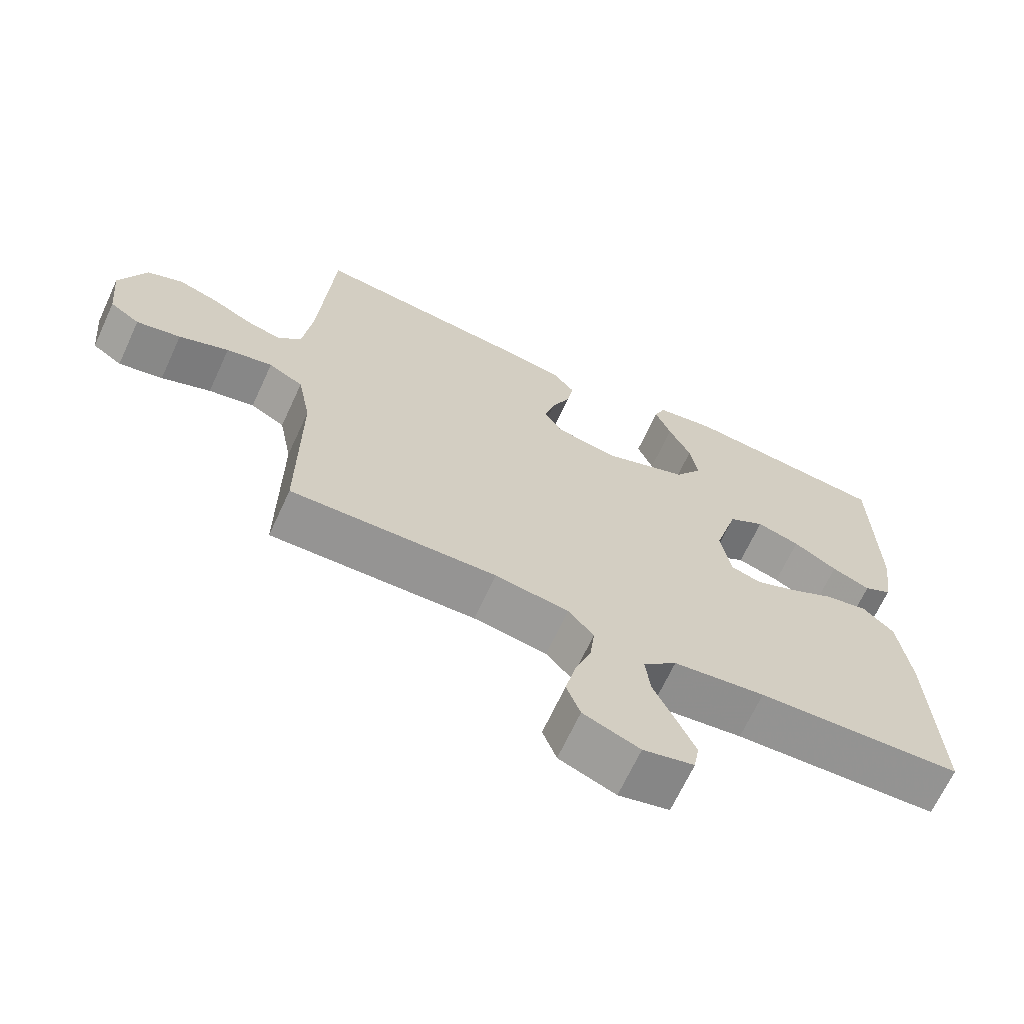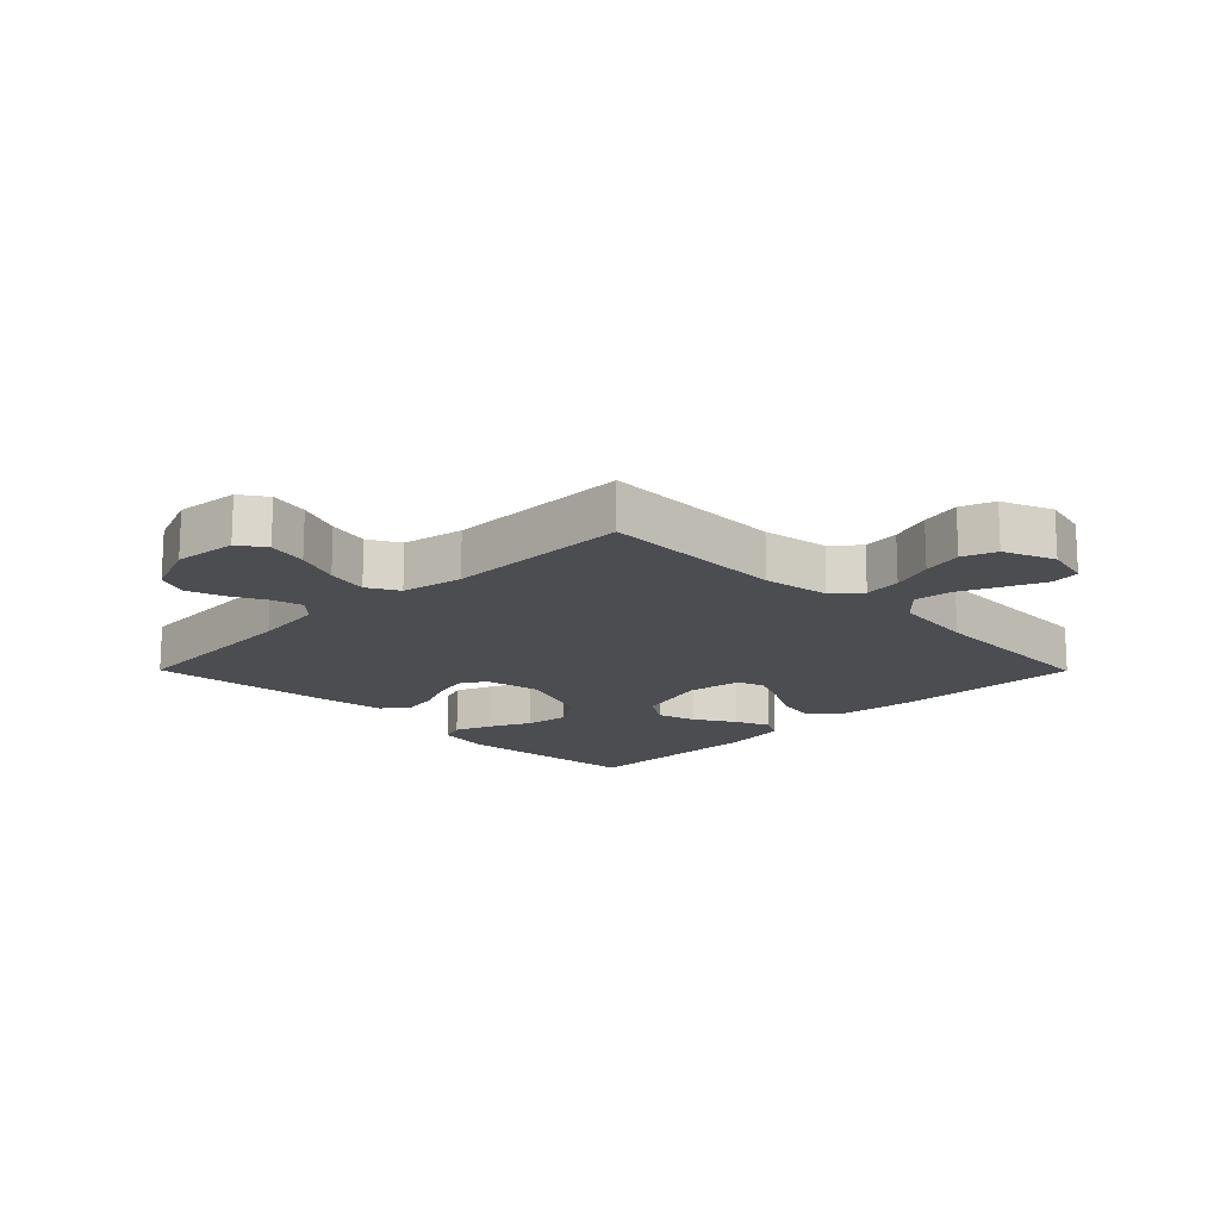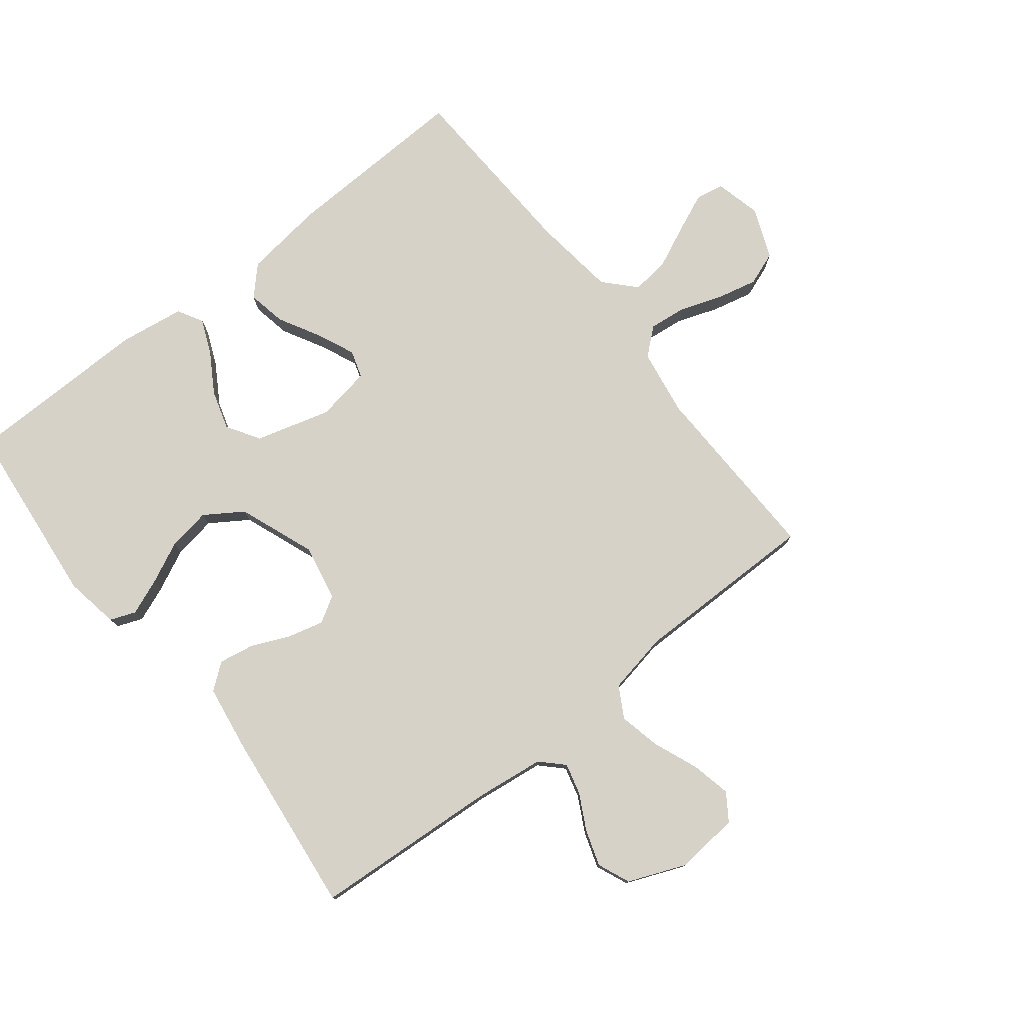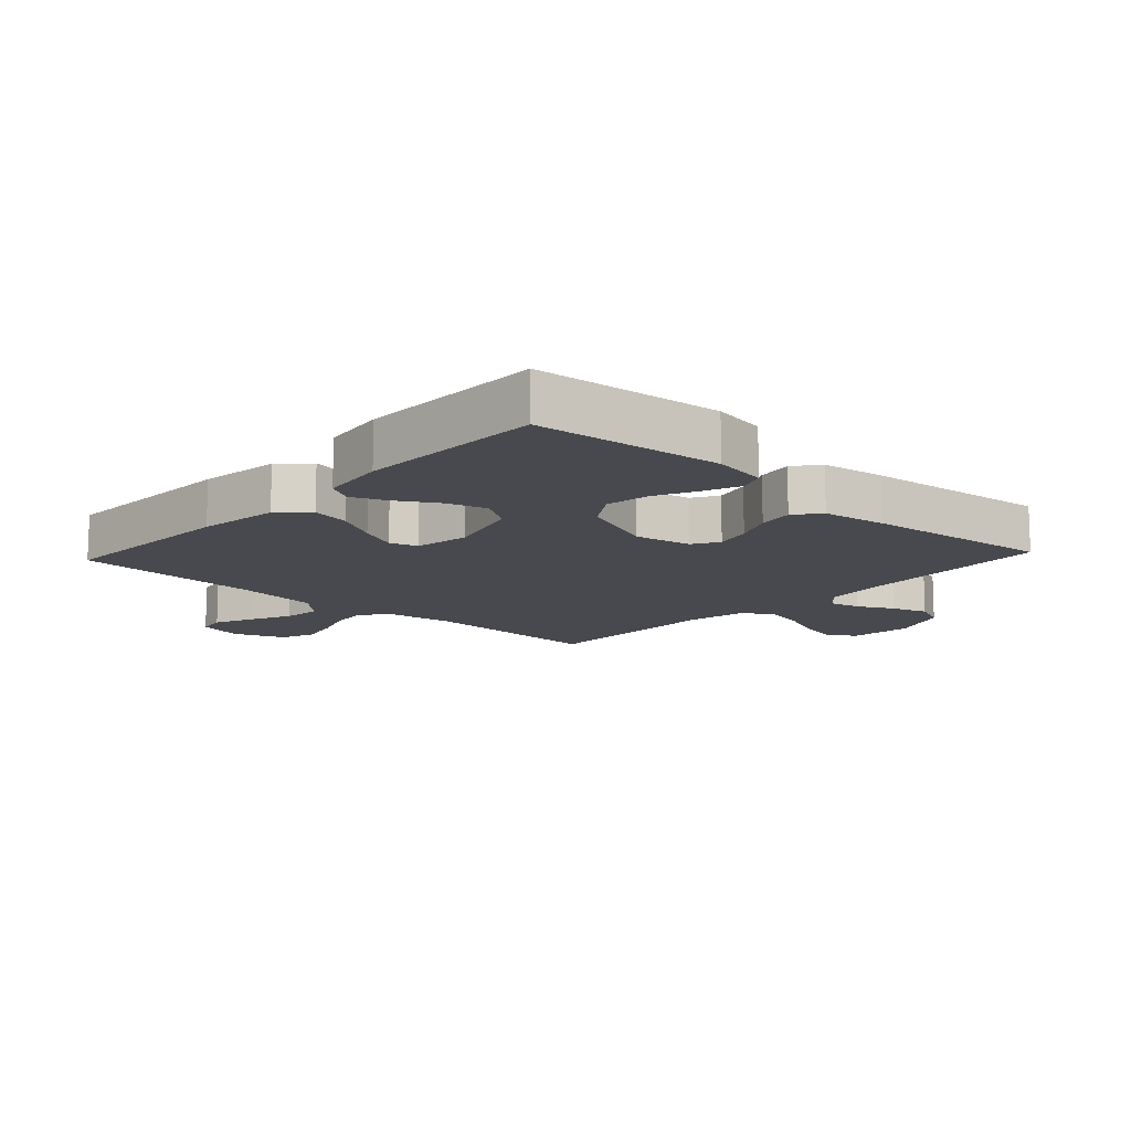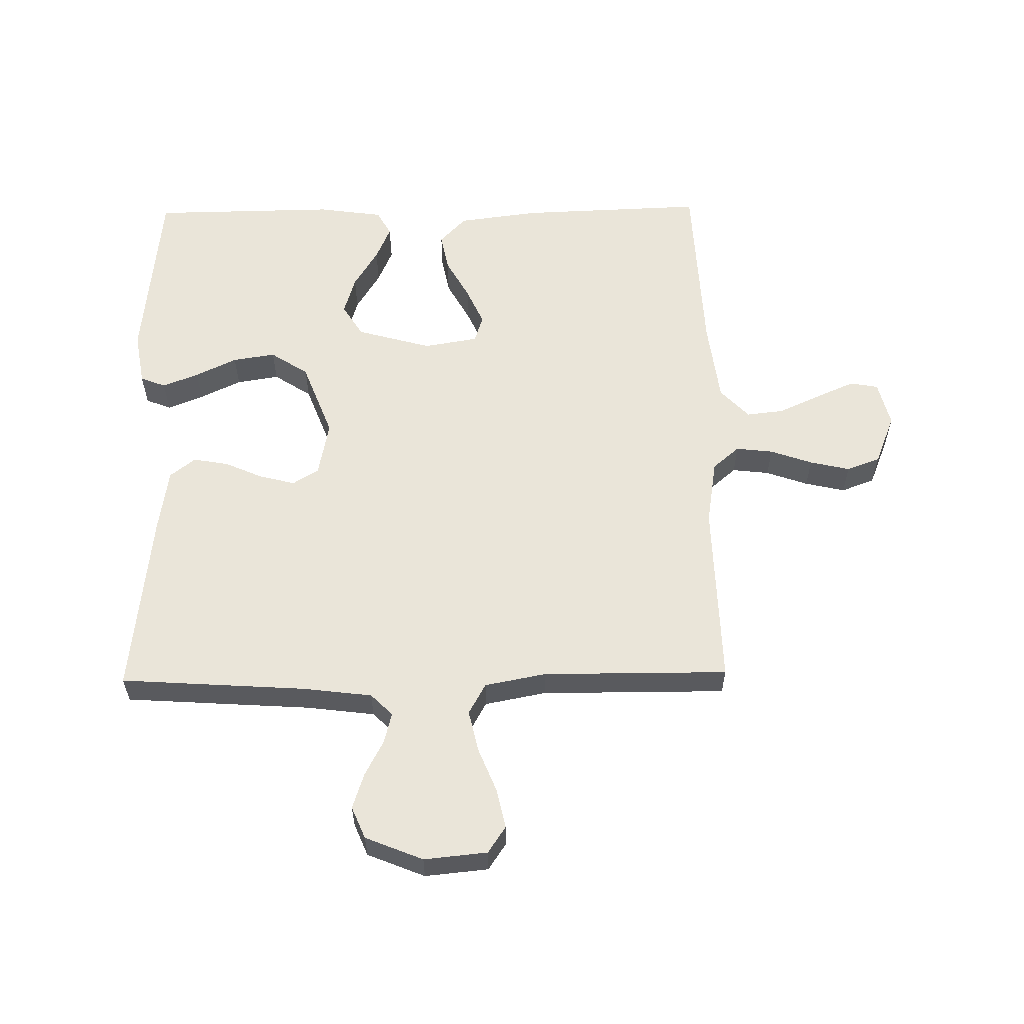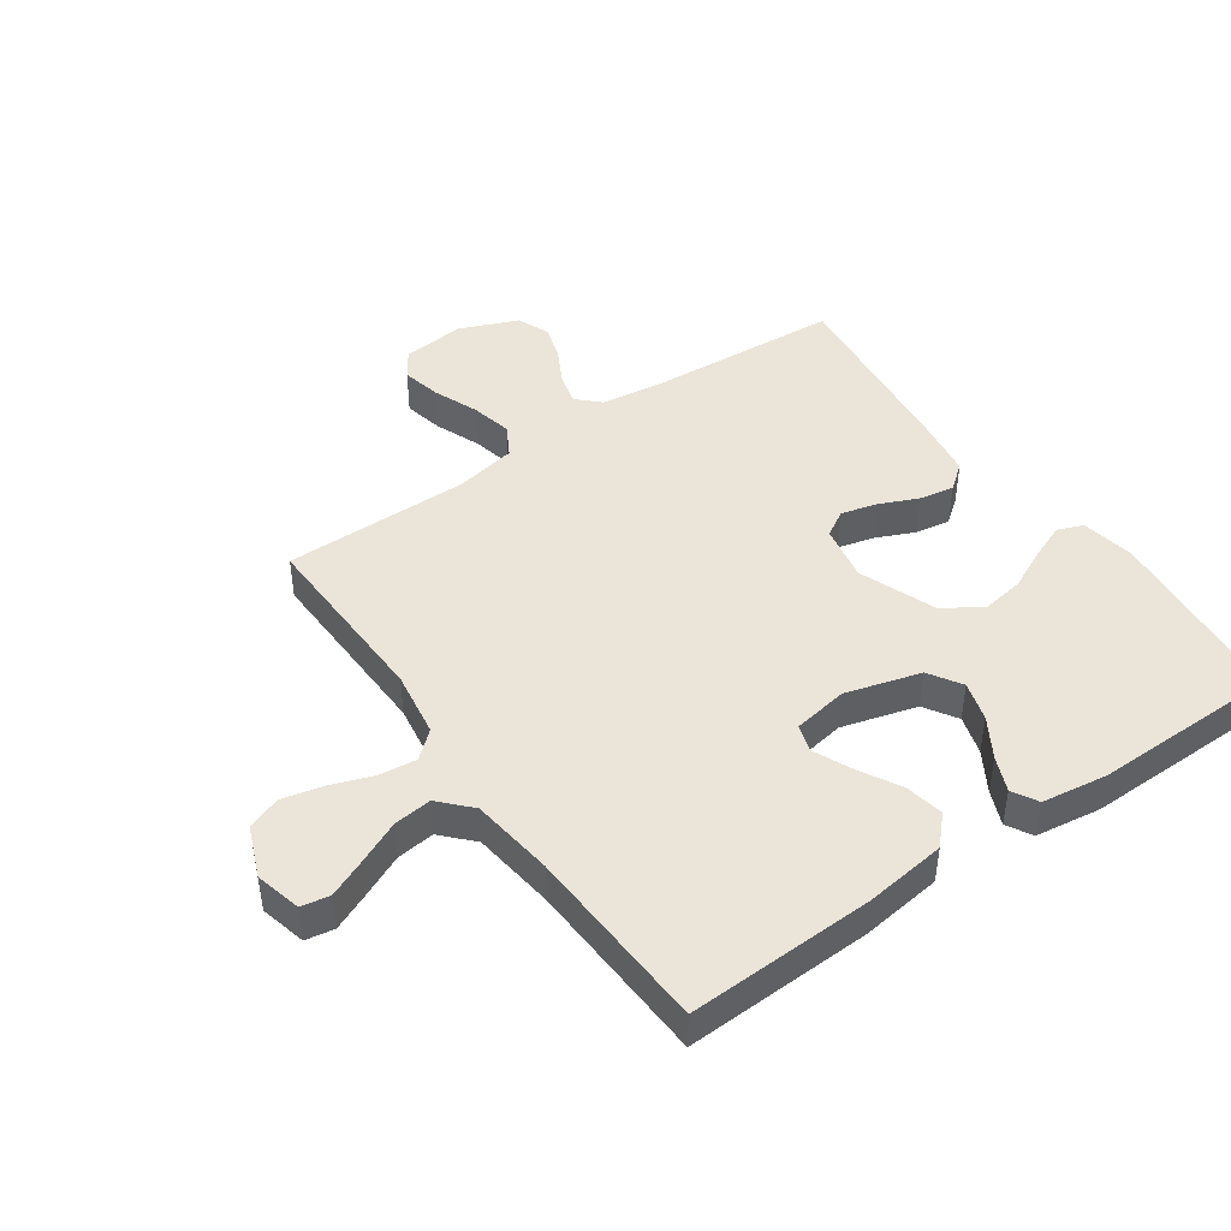
<metadata>
{"format":"obj","ext":"obj","renderer":"f3d","projection":"perspective","resolution":1024,"background":"white","views":[{"elev":-67.6,"azim":155.2,"up":"+Z"},{"elev":-16.0,"azim":134.8,"up":"+Y"},{"elev":77.8,"azim":51.8,"up":"+Y"},{"elev":-12.7,"azim":-42.8,"up":"+Y"},{"elev":58.3,"azim":89.1,"up":"+Y"},{"elev":44.7,"azim":-124.9,"up":"+Y"}]}
</metadata>
<code>
v -0.5 0.07 -0.5
v -0.489 0.07 -0.2
v -0.472 0.07 -0.069
v -0.427 0.07 -0.026
v -0.365 0.07 -0.038
v -0.298 0.07 -0.075
v -0.237 0.07 -0.102
v -0.193 0.07 -0.088
v -0.178 0.07 0
v -0.212 0.07 0.121
v -0.265 0.07 0.154
v -0.328 0.07 0.135
v -0.392 0.07 0.096
v -0.448 0.07 0.072
v -0.489 0.07 0.095
v -0.504 0.07 0.2
v -0.5 0.07 0.5
v -0.2 0.07 0.531
v -0.113 0.07 0.516
v -0.097 0.07 0.475
v -0.12 0.07 0.417
v -0.152 0.07 0.35
v -0.163 0.07 0.281
v -0.123 0.07 0.22
v 0 0.07 0.173
v 0.091 0.07 0.191
v 0.116 0.07 0.233
v 0.101 0.07 0.291
v 0.074 0.07 0.352
v 0.064 0.07 0.409
v 0.096 0.07 0.45
v 0.2 0.07 0.466
v 0.5 0.07 0.5
v 0.52 0.07 0.2
v 0.534 0.07 0.088
v 0.569 0.07 0.053
v 0.619 0.07 0.066
v 0.676 0.07 0.096
v 0.734 0.07 0.115
v 0.786 0.07 0.093
v 0.824 0.07 0
v 0.814 0.07 -0.102
v 0.771 0.07 -0.131
v 0.707 0.07 -0.117
v 0.635 0.07 -0.088
v 0.568 0.07 -0.073
v 0.518 0.07 -0.101
v 0.499 0.07 -0.2
v 0.5 0.07 -0.5
v 0.2 0.07 -0.492
v 0.093 0.07 -0.509
v 0.056 0.07 -0.552
v 0.063 0.07 -0.612
v 0.087 0.07 -0.68
v 0.102 0.07 -0.745
v 0.082 0.07 -0.799
v 0 0.07 -0.832
v -0.074 0.07 -0.814
v -0.082 0.07 -0.768
v -0.055 0.07 -0.706
v -0.024 0.07 -0.638
v -0.017 0.07 -0.577
v -0.066 0.07 -0.531
v -0.2 0.07 -0.514
v -0.5 0 -0.5
v -0.489 0 -0.2
v -0.472 0 -0.069
v -0.427 0 -0.026
v -0.365 0 -0.038
v -0.298 0 -0.075
v -0.237 0 -0.102
v -0.193 0 -0.088
v -0.178 0 0
v -0.212 0 0.121
v -0.265 0 0.154
v -0.328 0 0.135
v -0.392 0 0.096
v -0.448 0 0.072
v -0.489 0 0.095
v -0.504 0 0.2
v -0.5 0 0.5
v -0.2 0 0.531
v -0.113 0 0.516
v -0.097 0 0.475
v -0.12 0 0.417
v -0.152 0 0.35
v -0.163 0 0.281
v -0.123 0 0.22
v 0 0 0.173
v 0.091 0 0.191
v 0.116 0 0.233
v 0.101 0 0.291
v 0.074 0 0.352
v 0.064 0 0.409
v 0.096 0 0.45
v 0.2 0 0.466
v 0.5 0 0.5
v 0.52 0 0.2
v 0.534 0 0.088
v 0.569 0 0.053
v 0.619 0 0.066
v 0.676 0 0.096
v 0.734 0 0.115
v 0.786 0 0.093
v 0.824 0 0
v 0.814 0 -0.102
v 0.771 0 -0.131
v 0.707 0 -0.117
v 0.635 0 -0.088
v 0.568 0 -0.073
v 0.518 0 -0.101
v 0.499 0 -0.2
v 0.5 0 -0.5
v 0.2 0 -0.492
v 0.093 0 -0.509
v 0.056 0 -0.552
v 0.063 0 -0.612
v 0.087 0 -0.68
v 0.102 0 -0.745
v 0.082 0 -0.799
v 0 0 -0.832
v -0.074 0 -0.814
v -0.082 0 -0.768
v -0.055 0 -0.706
v -0.024 0 -0.638
v -0.017 0 -0.577
v -0.066 0 -0.531
v -0.2 0 -0.514
f 58 59 60 61
f 56 57 58 61
f 56 61 62
f 53 54 55 56
f 52 53 56 62
f 51 52 62 63
f 48 49 50
f 47 48 50 51
f 42 43 44 45
f 42 45 46
f 41 42 46
f 40 41 46
f 37 38 39 40
f 36 37 40 46
f 35 36 46 47
f 31 32 33 34
f 28 29 30 31
f 27 28 31 34
f 26 27 34 35
f 19 20 21 22
f 17 18 19 22
f 17 22 23
f 16 17 23 24
f 12 13 14 15
f 11 12 15 16
f 3 4 5 6
f 3 6 7
f 64 1 2 3
f 64 3 7
f 63 64 7 8
f 51 63 8 9
f 47 51 9 10
f 25 26 35 47
f 25 47 10 11
f 11 16 24 25
f 125 124 123 122
f 125 122 121 120
f 126 125 120
f 120 119 118 117
f 126 120 117 116
f 127 126 116 115
f 114 113 112
f 115 114 112 111
f 109 108 107 106
f 110 109 106
f 110 106 105
f 110 105 104
f 104 103 102 101
f 110 104 101 100
f 111 110 100 99
f 98 97 96 95
f 95 94 93 92
f 98 95 92 91
f 99 98 91 90
f 86 85 84 83
f 86 83 82 81
f 87 86 81
f 88 87 81 80
f 79 78 77 76
f 80 79 76 75
f 70 69 68 67
f 71 70 67
f 67 66 65 128
f 71 67 128
f 72 71 128 127
f 73 72 127 115
f 74 73 115 111
f 111 99 90 89
f 75 74 111 89
f 89 88 80 75
f 1 65 66 2
f 2 66 67 3
f 3 67 68 4
f 4 68 69 5
f 5 69 70 6
f 6 70 71 7
f 7 71 72 8
f 8 72 73 9
f 9 73 74 10
f 10 74 75 11
f 11 75 76 12
f 12 76 77 13
f 13 77 78 14
f 14 78 79 15
f 15 79 80 16
f 16 80 81 17
f 17 81 82 18
f 18 82 83 19
f 19 83 84 20
f 20 84 85 21
f 21 85 86 22
f 22 86 87 23
f 23 87 88 24
f 24 88 89 25
f 25 89 90 26
f 26 90 91 27
f 27 91 92 28
f 28 92 93 29
f 29 93 94 30
f 30 94 95 31
f 31 95 96 32
f 32 96 97 33
f 33 97 98 34
f 34 98 99 35
f 35 99 100 36
f 36 100 101 37
f 37 101 102 38
f 38 102 103 39
f 39 103 104 40
f 40 104 105 41
f 41 105 106 42
f 42 106 107 43
f 43 107 108 44
f 44 108 109 45
f 45 109 110 46
f 46 110 111 47
f 47 111 112 48
f 48 112 113 49
f 49 113 114 50
f 50 114 115 51
f 51 115 116 52
f 52 116 117 53
f 53 117 118 54
f 54 118 119 55
f 55 119 120 56
f 56 120 121 57
f 57 121 122 58
f 58 122 123 59
f 59 123 124 60
f 60 124 125 61
f 61 125 126 62
f 62 126 127 63
f 63 127 128 64
f 64 128 65 1

</code>
